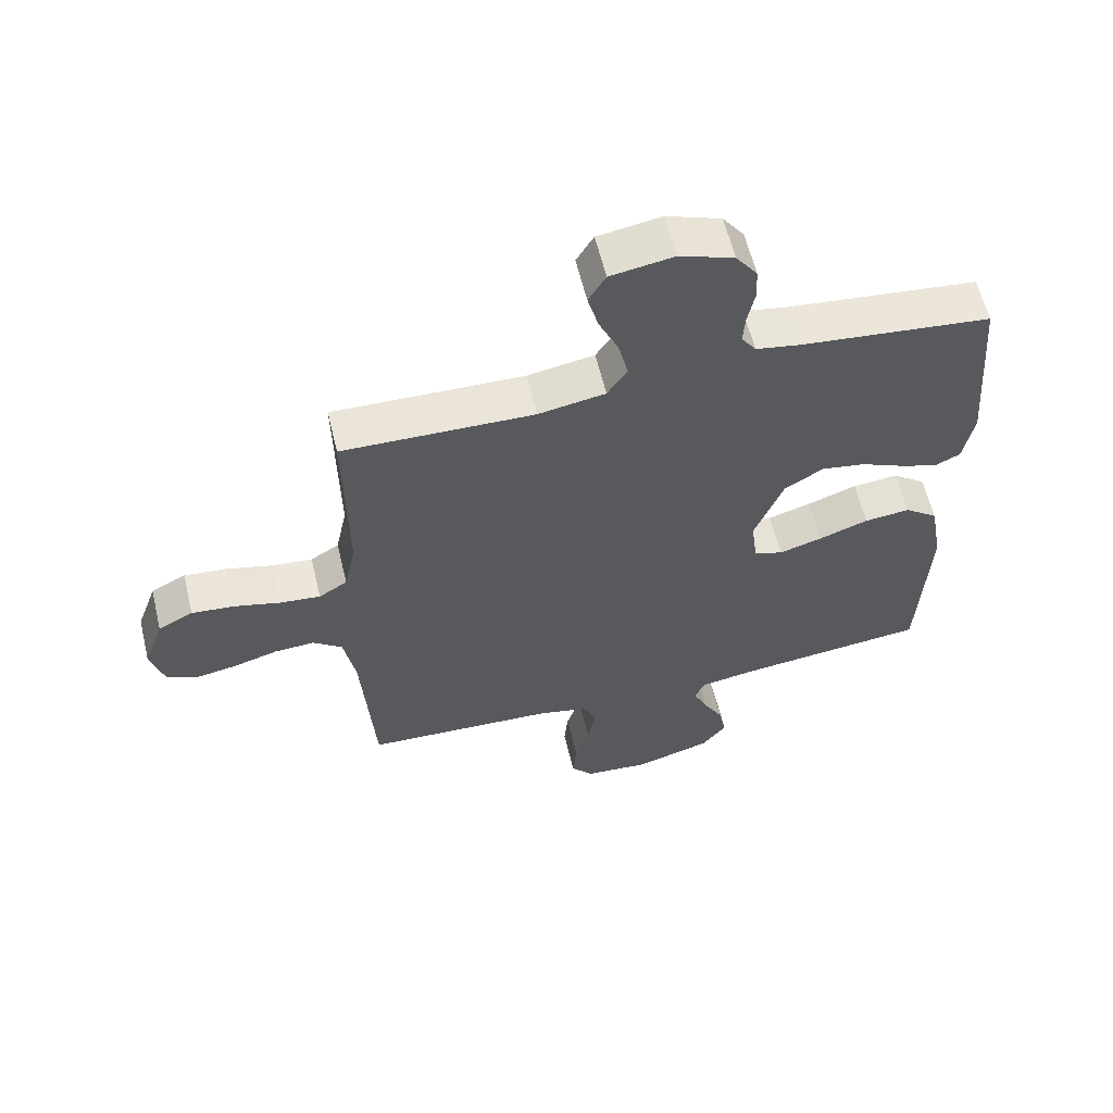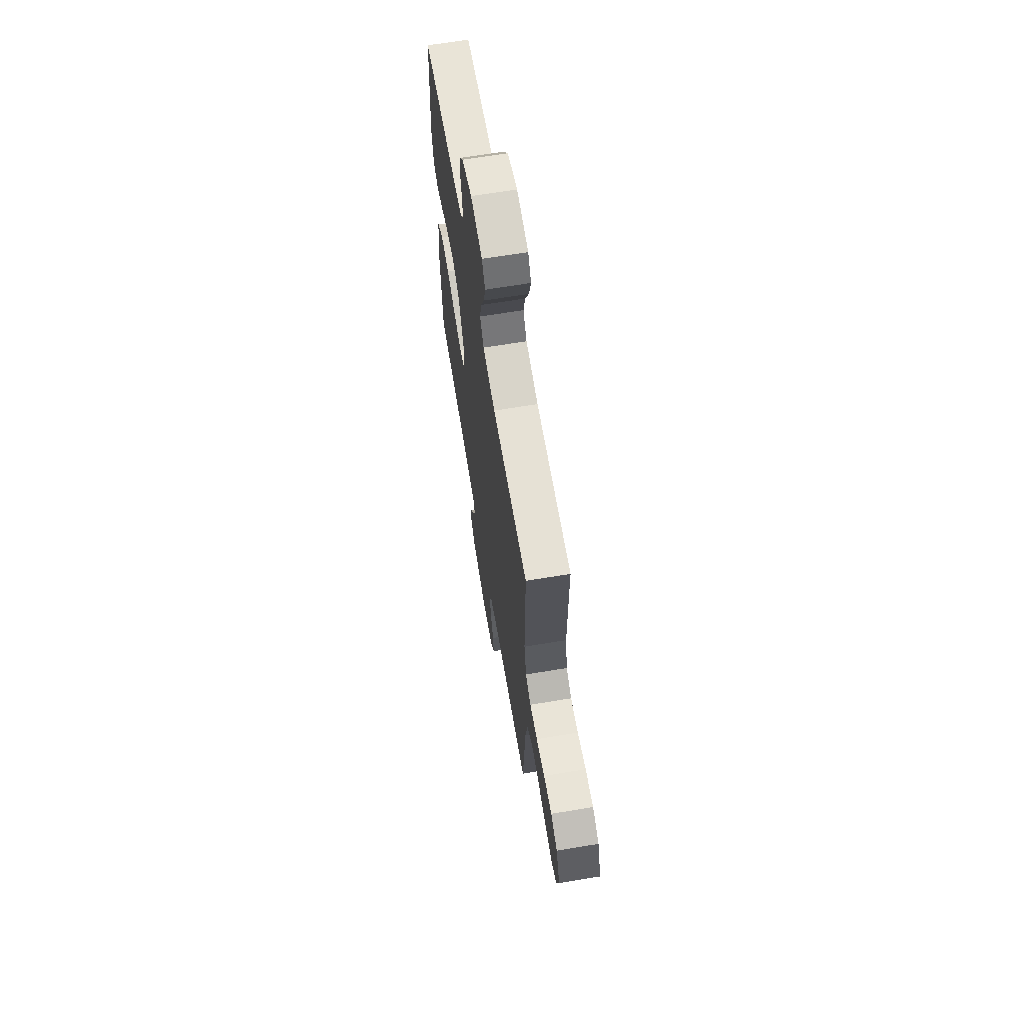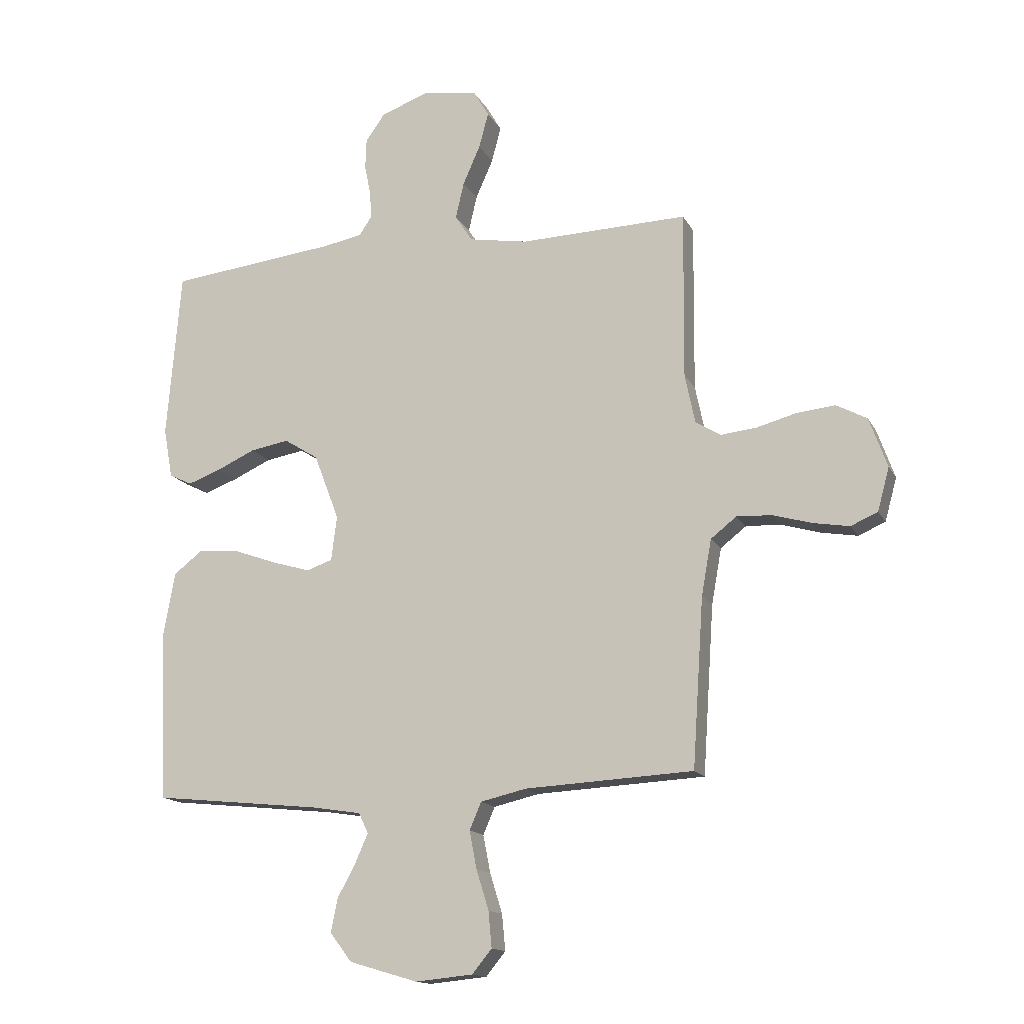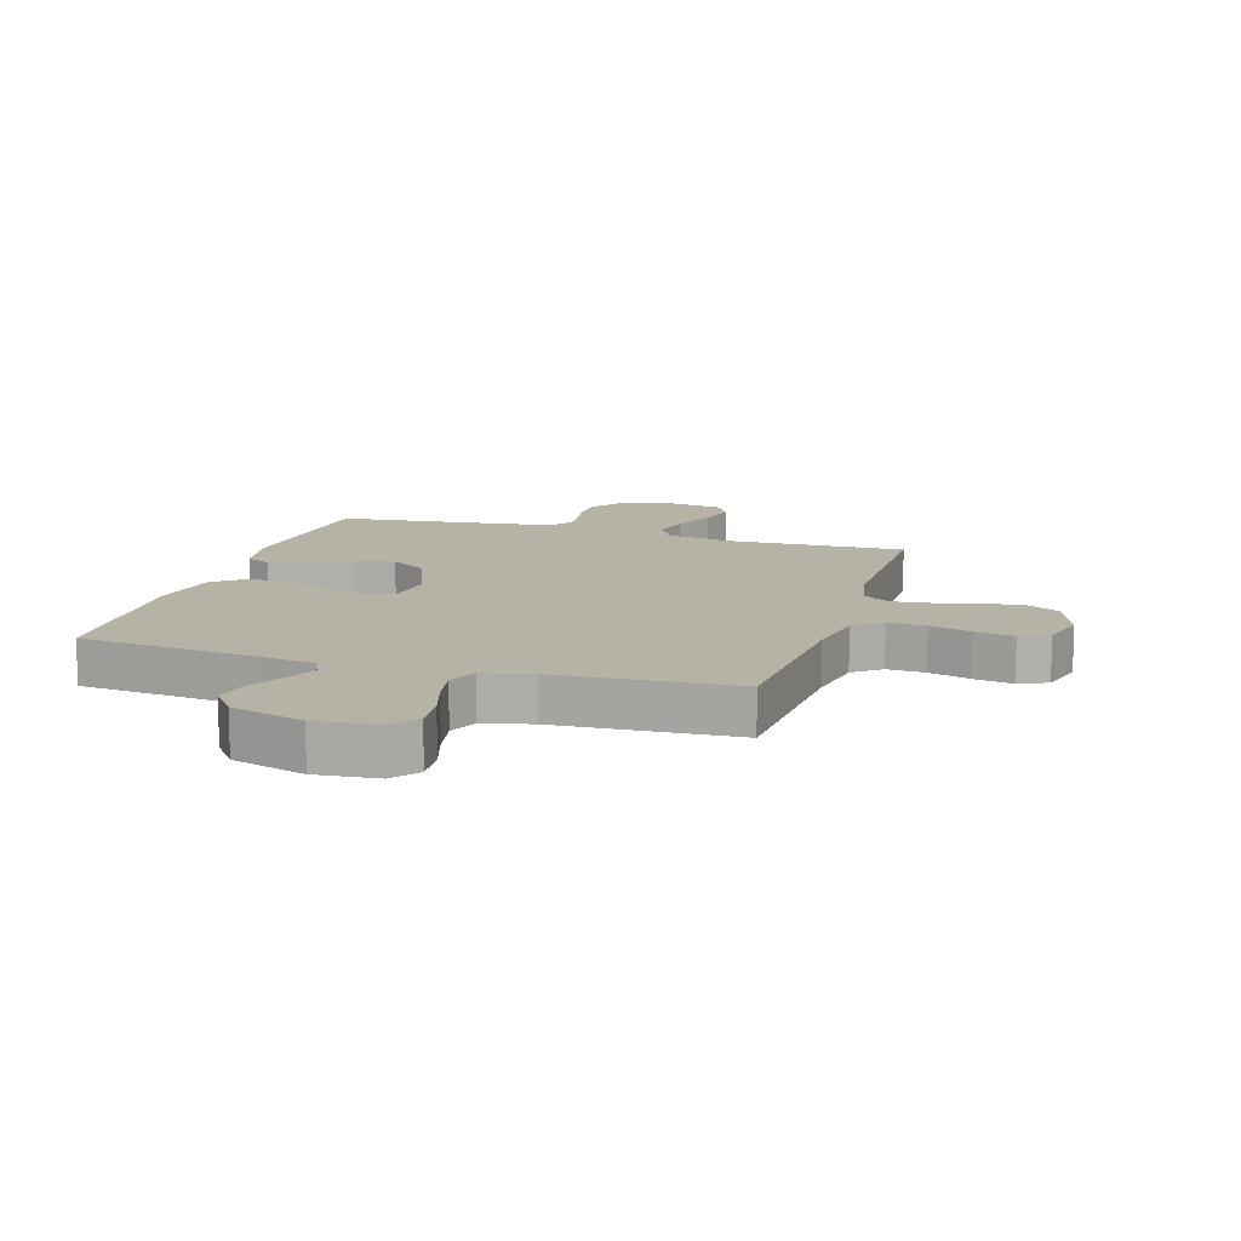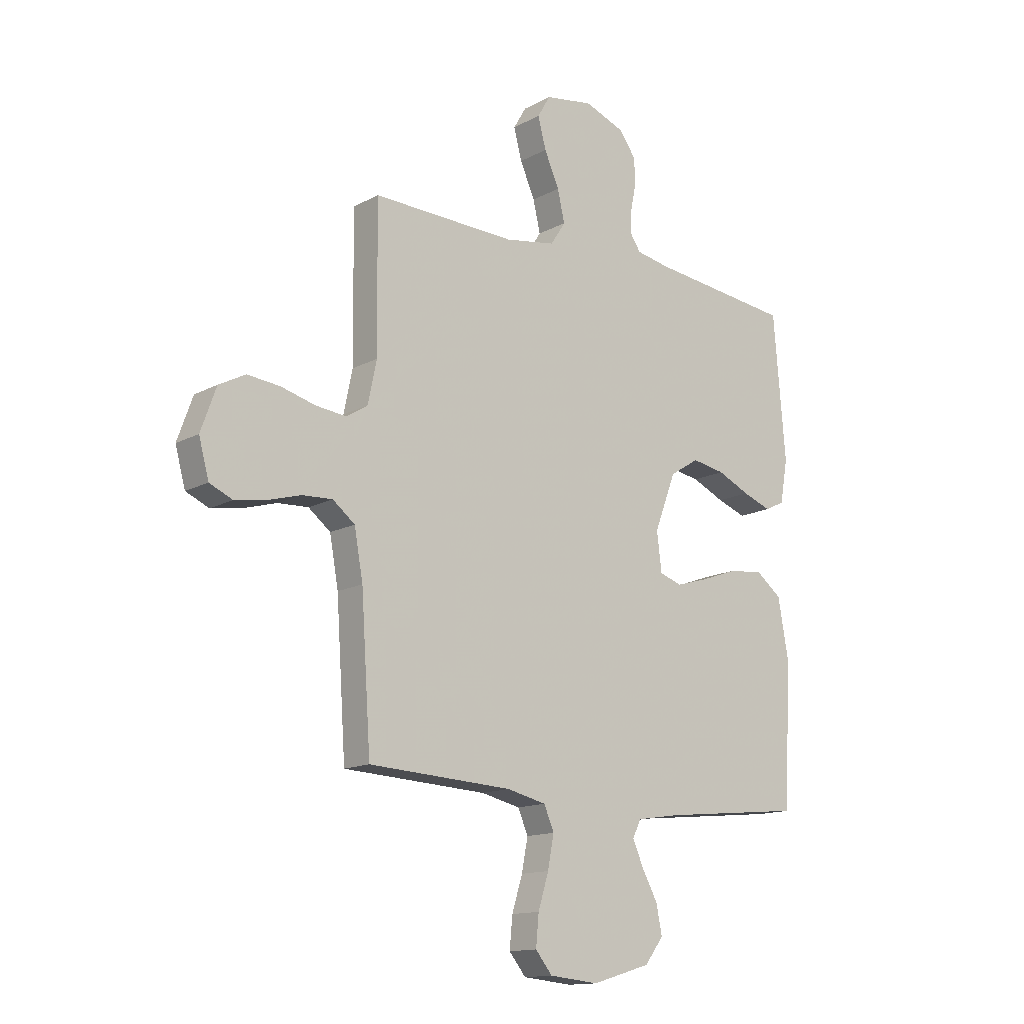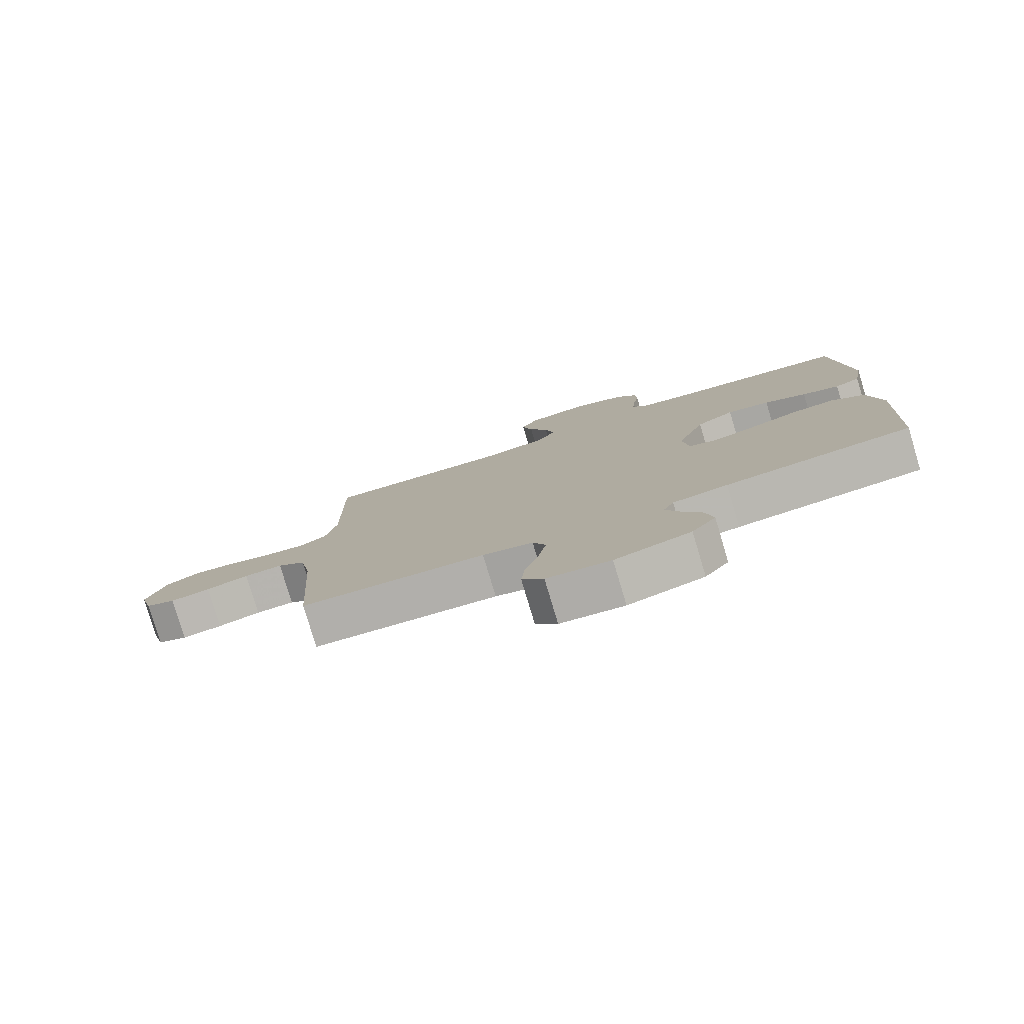
<metadata>
{"format":"obj","ext":"obj","renderer":"f3d","projection":"perspective","resolution":1024,"background":"white","views":[{"elev":60.5,"azim":-13.6,"up":"+Z"},{"elev":66.4,"azim":-99.5,"up":"+Z"},{"elev":-14.8,"azim":-160.7,"up":"+Z"},{"elev":12.4,"azim":-163.1,"up":"+Y"},{"elev":-14.1,"azim":-40.3,"up":"+Z"},{"elev":-79.7,"azim":16.7,"up":"+Z"}]}
</metadata>
<code>
v -0.5 0.07 -0.5
v -0.52 0.07 -0.2
v -0.538 0.07 -0.1
v -0.584 0.07 -0.064
v -0.647 0.07 -0.067
v -0.716 0.07 -0.087
v -0.781 0.07 -0.098
v -0.829 0.07 -0.077
v -0.85 0.07 0
v -0.818 0.07 0.089
v -0.763 0.07 0.118
v -0.695 0.07 0.111
v -0.624 0.07 0.092
v -0.56 0.07 0.085
v -0.515 0.07 0.113
v -0.497 0.07 0.2
v -0.5 0.07 0.5
v -0.2 0.07 0.491
v -0.095 0.07 0.509
v -0.064 0.07 0.557
v -0.079 0.07 0.622
v -0.11 0.07 0.692
v -0.127 0.07 0.756
v -0.1 0.07 0.802
v 0 0.07 0.818
v 0.085 0.07 0.786
v 0.119 0.07 0.738
v 0.121 0.07 0.684
v 0.11 0.07 0.629
v 0.107 0.07 0.581
v 0.13 0.07 0.547
v 0.2 0.07 0.534
v 0.5 0.07 0.5
v 0.525 0.07 0.2
v 0.509 0.07 0.111
v 0.468 0.07 0.091
v 0.408 0.07 0.113
v 0.34 0.07 0.144
v 0.271 0.07 0.156
v 0.21 0.07 0.118
v 0.165 0.07 0
v 0.175 0.07 -0.08
v 0.221 0.07 -0.096
v 0.289 0.07 -0.076
v 0.367 0.07 -0.048
v 0.439 0.07 -0.041
v 0.492 0.07 -0.082
v 0.513 0.07 -0.2
v 0.5 0.07 -0.5
v 0.2 0.07 -0.531
v 0.111 0.07 -0.545
v 0.094 0.07 -0.581
v 0.117 0.07 -0.633
v 0.149 0.07 -0.692
v 0.161 0.07 -0.752
v 0.122 0.07 -0.803
v 0 0.07 -0.839
v -0.103 0.07 -0.829
v -0.138 0.07 -0.786
v -0.132 0.07 -0.722
v -0.11 0.07 -0.651
v -0.097 0.07 -0.584
v -0.118 0.07 -0.535
v -0.2 0.07 -0.516
v -0.5 0 -0.5
v -0.52 0 -0.2
v -0.538 0 -0.1
v -0.584 0 -0.064
v -0.647 0 -0.067
v -0.716 0 -0.087
v -0.781 0 -0.098
v -0.829 0 -0.077
v -0.85 0 0
v -0.818 0 0.089
v -0.763 0 0.118
v -0.695 0 0.111
v -0.624 0 0.092
v -0.56 0 0.085
v -0.515 0 0.113
v -0.497 0 0.2
v -0.5 0 0.5
v -0.2 0 0.491
v -0.095 0 0.509
v -0.064 0 0.557
v -0.079 0 0.622
v -0.11 0 0.692
v -0.127 0 0.756
v -0.1 0 0.802
v 0 0 0.818
v 0.085 0 0.786
v 0.119 0 0.738
v 0.121 0 0.684
v 0.11 0 0.629
v 0.107 0 0.581
v 0.13 0 0.547
v 0.2 0 0.534
v 0.5 0 0.5
v 0.525 0 0.2
v 0.509 0 0.111
v 0.468 0 0.091
v 0.408 0 0.113
v 0.34 0 0.144
v 0.271 0 0.156
v 0.21 0 0.118
v 0.165 0 0
v 0.175 0 -0.08
v 0.221 0 -0.096
v 0.289 0 -0.076
v 0.367 0 -0.048
v 0.439 0 -0.041
v 0.492 0 -0.082
v 0.513 0 -0.2
v 0.5 0 -0.5
v 0.2 0 -0.531
v 0.111 0 -0.545
v 0.094 0 -0.581
v 0.117 0 -0.633
v 0.149 0 -0.692
v 0.161 0 -0.752
v 0.122 0 -0.803
v 0 0 -0.839
v -0.103 0 -0.829
v -0.138 0 -0.786
v -0.132 0 -0.722
v -0.11 0 -0.651
v -0.097 0 -0.584
v -0.118 0 -0.535
v -0.2 0 -0.516
f 58 59 60 61
f 58 61 62
f 57 58 62
f 56 57 62
f 53 54 55 56
f 52 53 56 62
f 51 52 62 63
f 47 48 49 50
f 44 45 46 47
f 43 44 47 50
f 42 43 50 51
f 35 36 37 38
f 33 34 35 38
f 32 33 38 39
f 31 32 39 40
f 26 27 28 29
f 26 29 30
f 25 26 30
f 24 25 30
f 21 22 23 24
f 20 21 24 30
f 19 20 30 31
f 16 17 18
f 15 16 18 19
f 10 11 12 13
f 10 13 14
f 9 10 14
f 8 9 14
f 5 6 7 8
f 5 8 14
f 4 5 14 15
f 64 1 2
f 64 2 3
f 63 64 3
f 41 42 51 63
f 41 63 3
f 19 31 40 41
f 15 19 41
f 3 4 15 41
f 125 124 123 122
f 126 125 122
f 126 122 121
f 126 121 120
f 120 119 118 117
f 126 120 117 116
f 127 126 116 115
f 114 113 112 111
f 111 110 109 108
f 114 111 108 107
f 115 114 107 106
f 102 101 100 99
f 102 99 98 97
f 103 102 97 96
f 104 103 96 95
f 93 92 91 90
f 94 93 90
f 94 90 89
f 94 89 88
f 88 87 86 85
f 94 88 85 84
f 95 94 84 83
f 82 81 80
f 83 82 80 79
f 77 76 75 74
f 78 77 74
f 78 74 73
f 78 73 72
f 72 71 70 69
f 78 72 69
f 79 78 69 68
f 66 65 128
f 67 66 128
f 67 128 127
f 127 115 106 105
f 67 127 105
f 105 104 95 83
f 105 83 79
f 105 79 68 67
f 1 65 66 2
f 2 66 67 3
f 3 67 68 4
f 4 68 69 5
f 5 69 70 6
f 6 70 71 7
f 7 71 72 8
f 8 72 73 9
f 9 73 74 10
f 10 74 75 11
f 11 75 76 12
f 12 76 77 13
f 13 77 78 14
f 14 78 79 15
f 15 79 80 16
f 16 80 81 17
f 17 81 82 18
f 18 82 83 19
f 19 83 84 20
f 20 84 85 21
f 21 85 86 22
f 22 86 87 23
f 23 87 88 24
f 24 88 89 25
f 25 89 90 26
f 26 90 91 27
f 27 91 92 28
f 28 92 93 29
f 29 93 94 30
f 30 94 95 31
f 31 95 96 32
f 32 96 97 33
f 33 97 98 34
f 34 98 99 35
f 35 99 100 36
f 36 100 101 37
f 37 101 102 38
f 38 102 103 39
f 39 103 104 40
f 40 104 105 41
f 41 105 106 42
f 42 106 107 43
f 43 107 108 44
f 44 108 109 45
f 45 109 110 46
f 46 110 111 47
f 47 111 112 48
f 48 112 113 49
f 49 113 114 50
f 50 114 115 51
f 51 115 116 52
f 52 116 117 53
f 53 117 118 54
f 54 118 119 55
f 55 119 120 56
f 56 120 121 57
f 57 121 122 58
f 58 122 123 59
f 59 123 124 60
f 60 124 125 61
f 61 125 126 62
f 62 126 127 63
f 63 127 128 64
f 64 128 65 1

</code>
